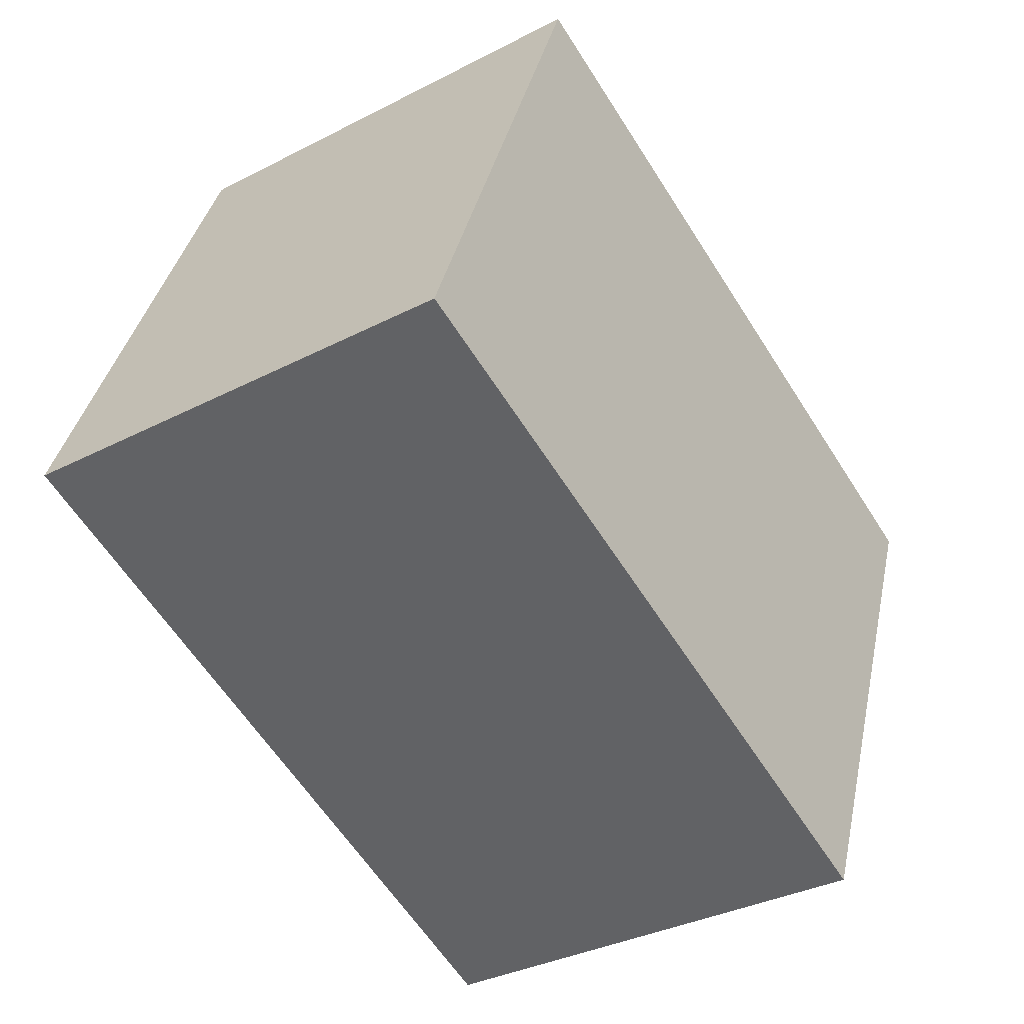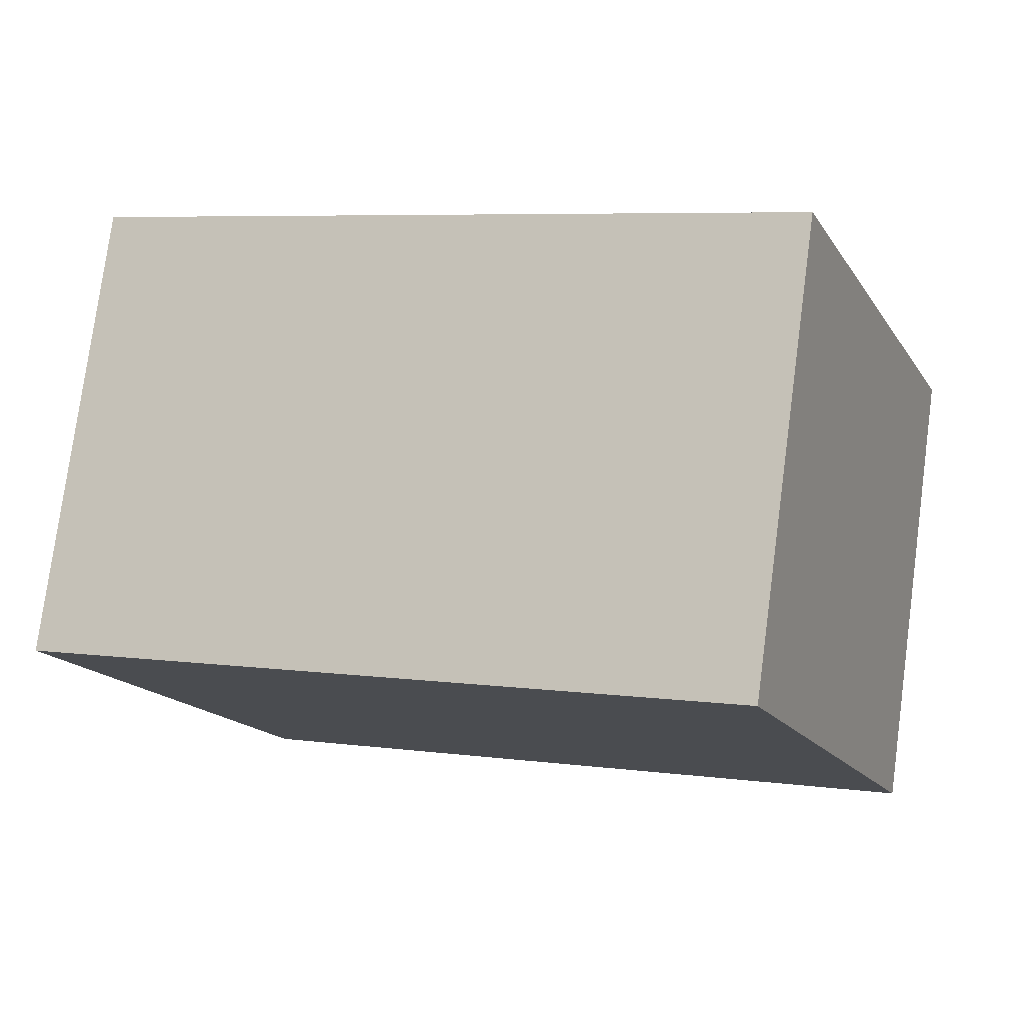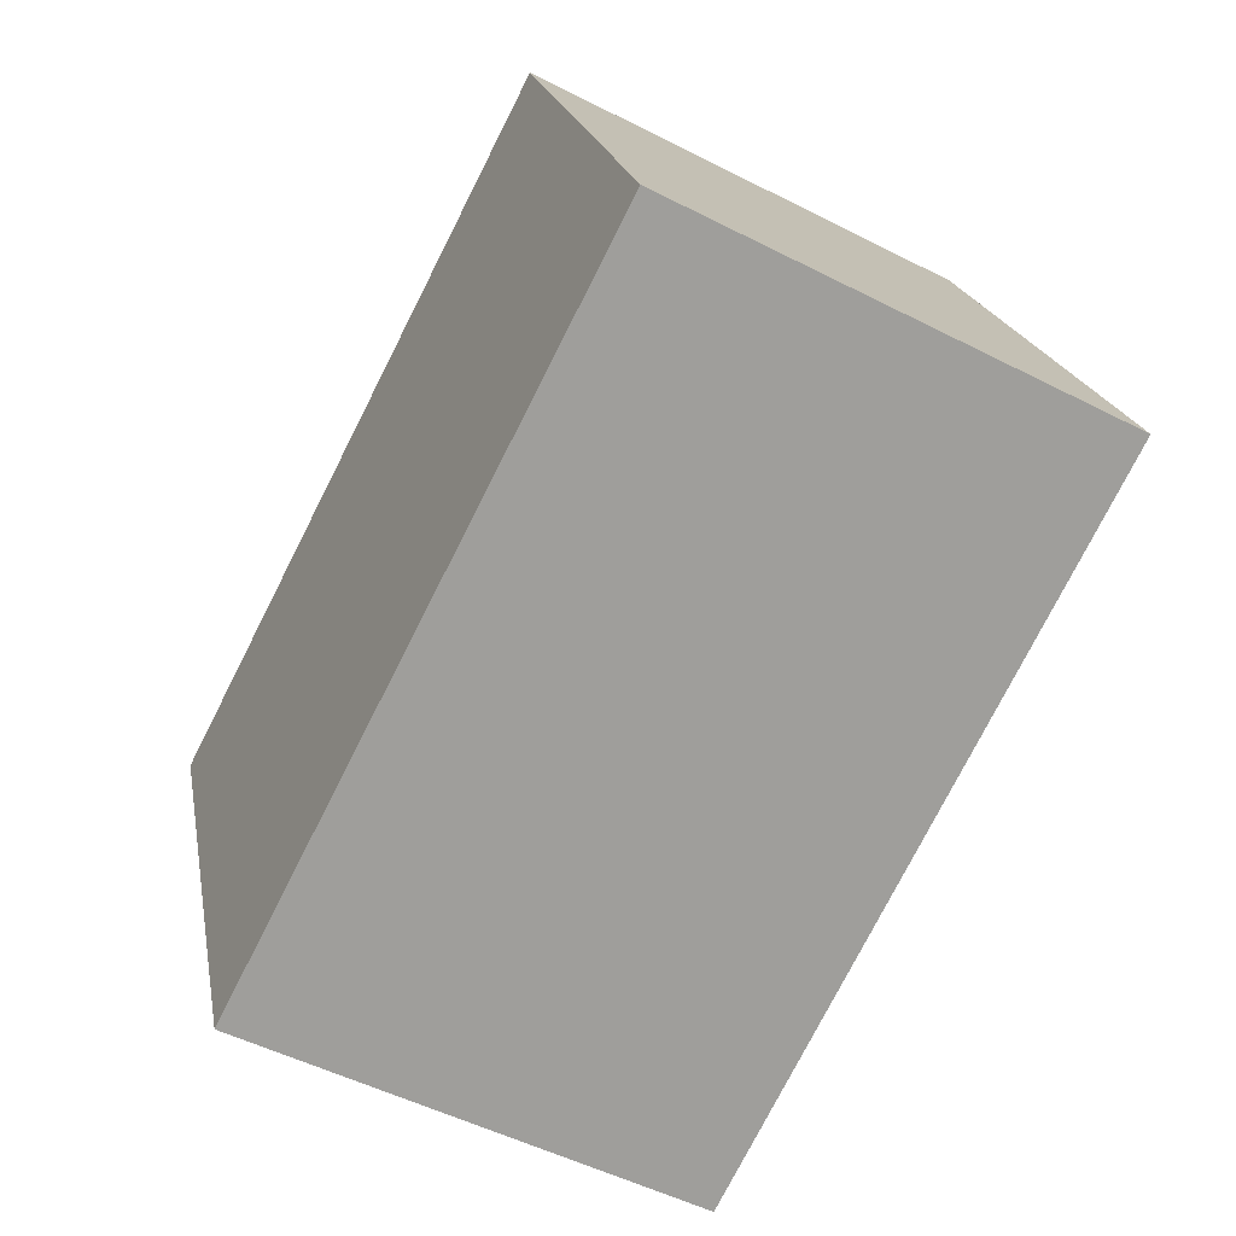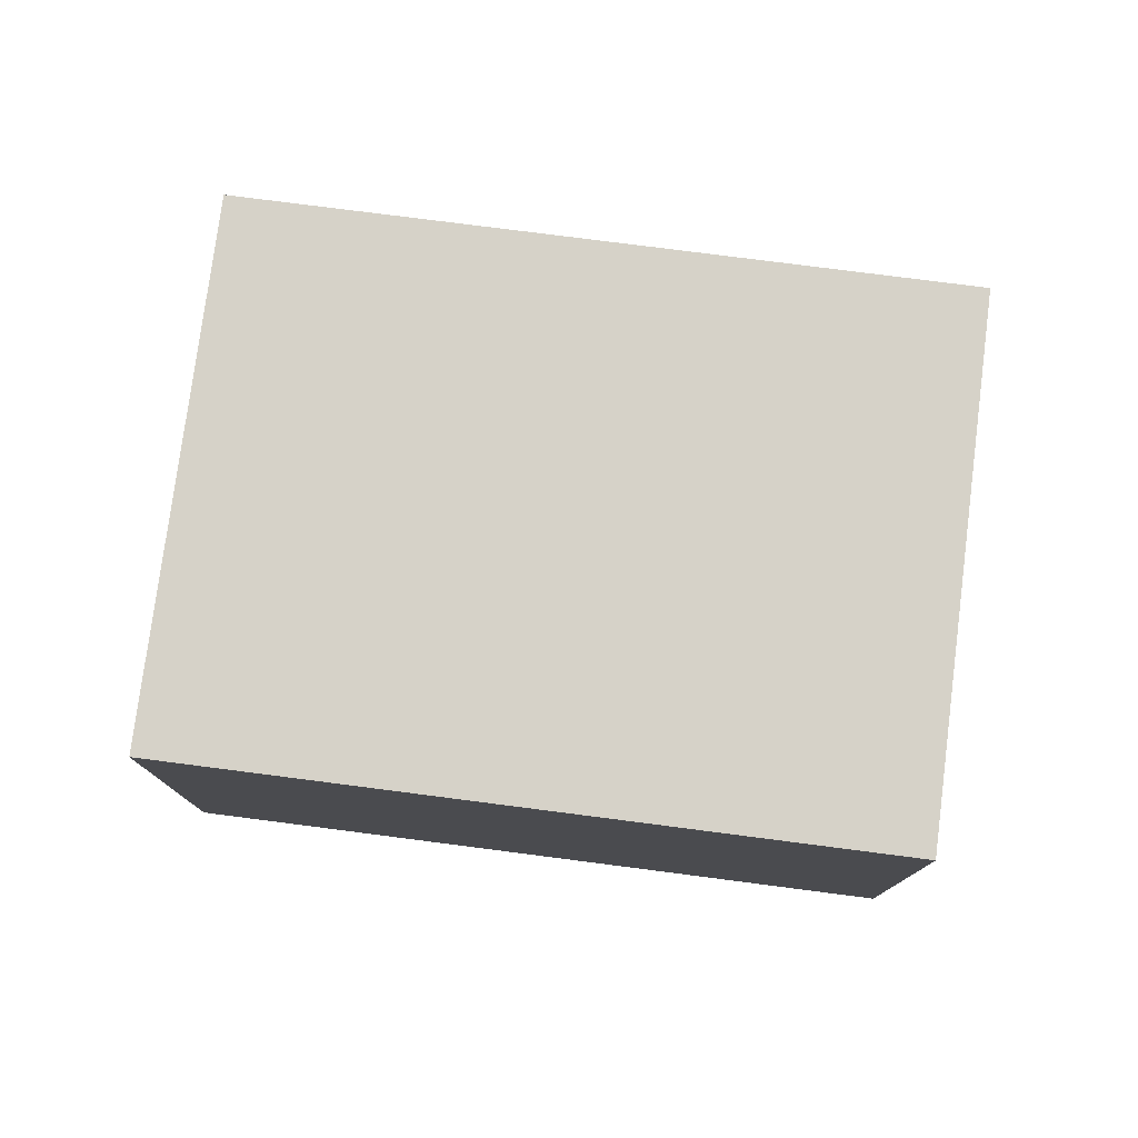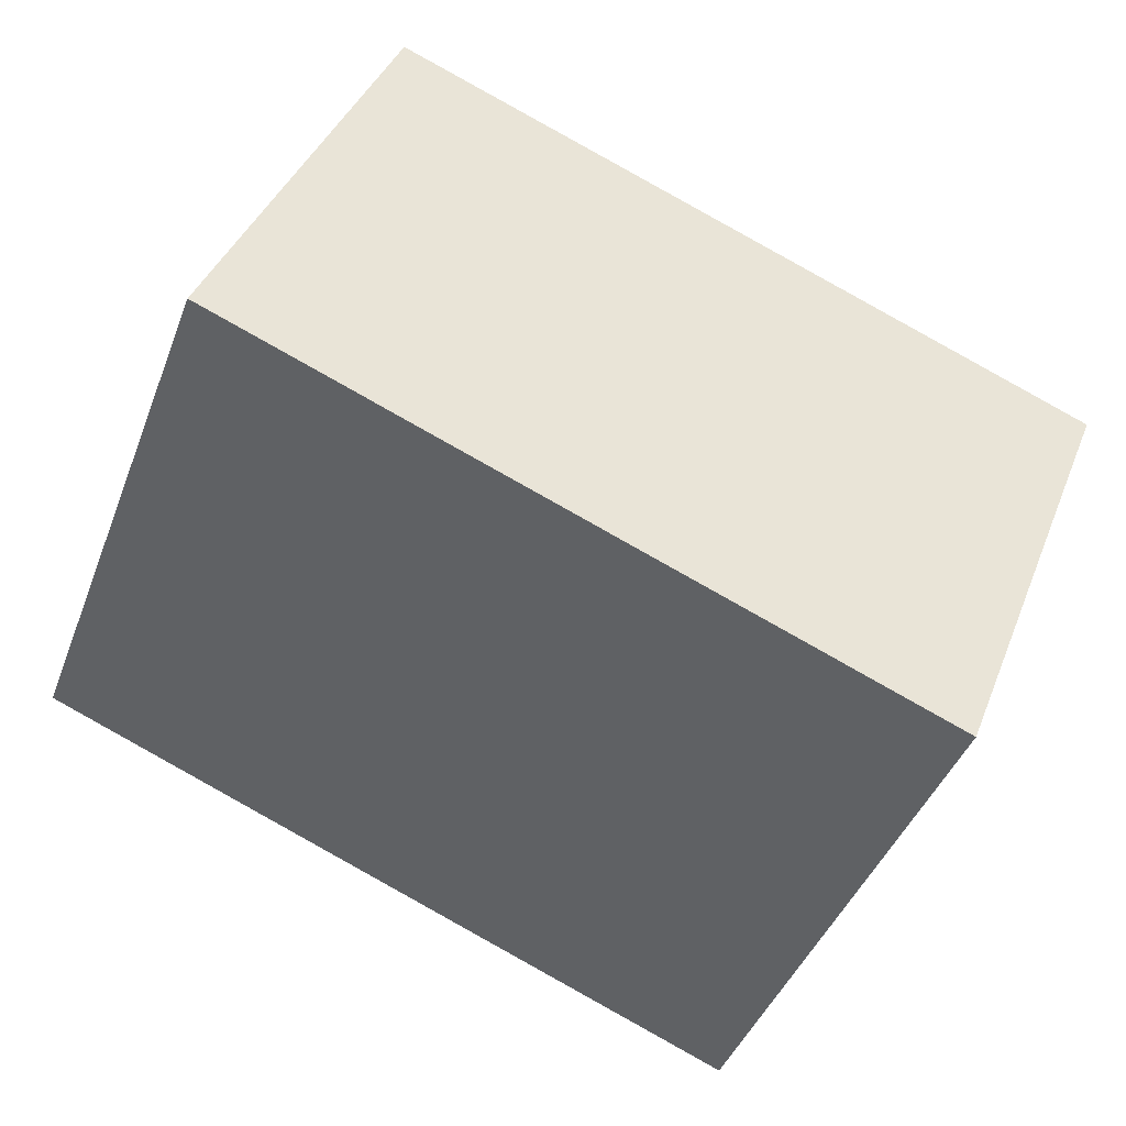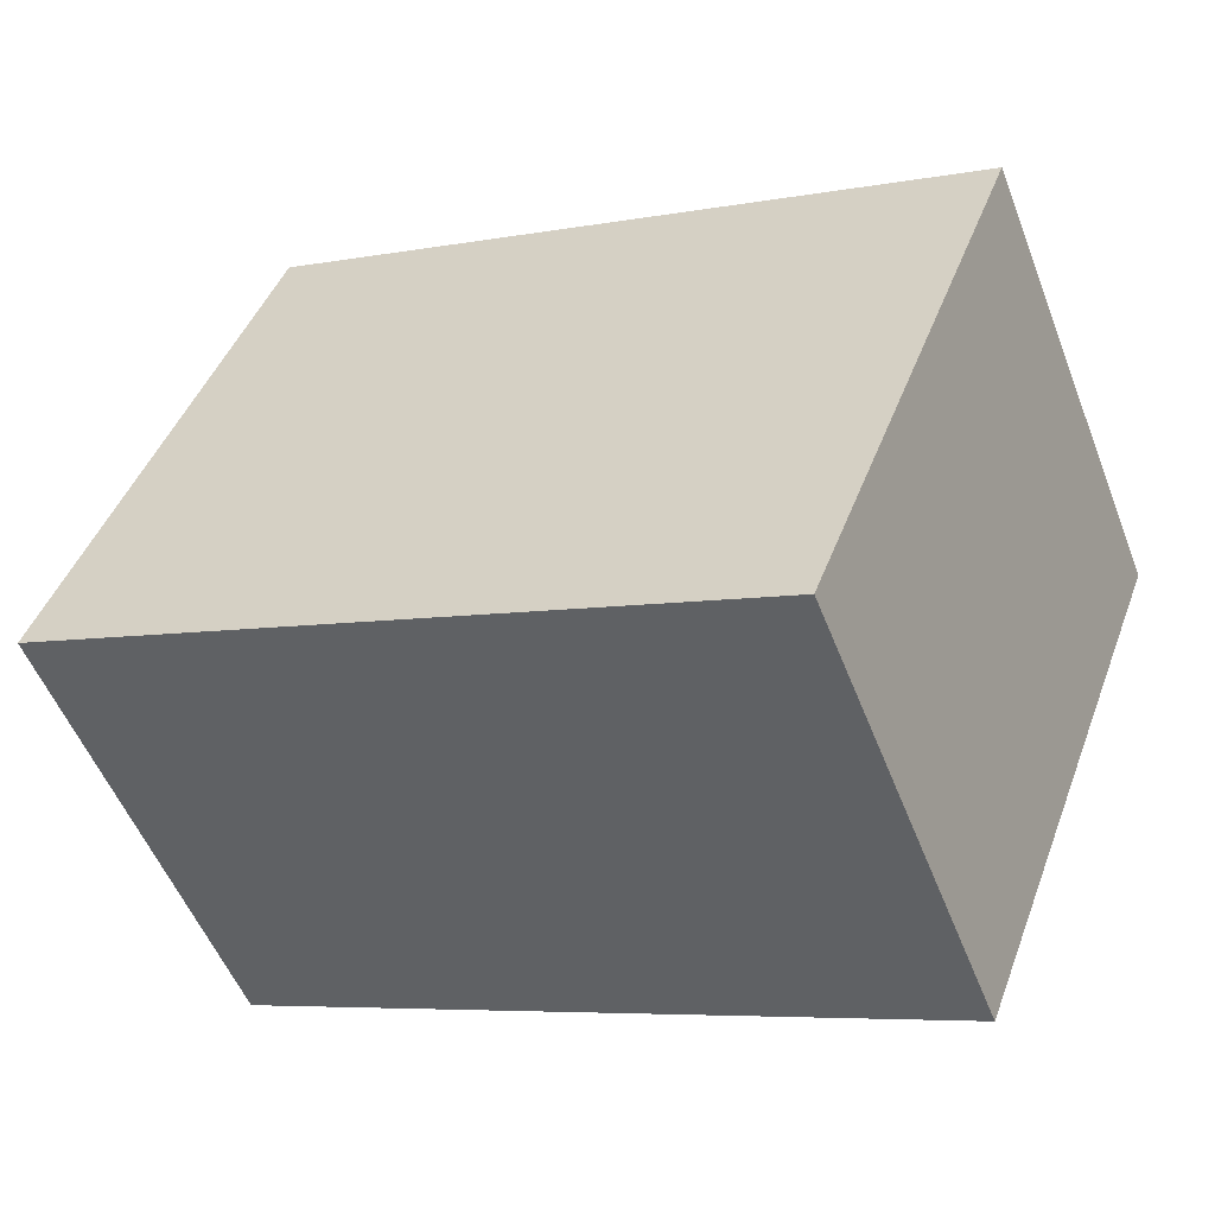
<metadata>
{"format":"obj","ext":"obj","renderer":"f3d","projection":"perspective","resolution":1024,"background":"white","views":[{"elev":-34.6,"azim":124.7,"up":"+Z"},{"elev":77.6,"azim":7.6,"up":"+Z"},{"elev":-51.6,"azim":61.0,"up":"+Z"},{"elev":77.8,"azim":166.0,"up":"+Y"},{"elev":39.8,"azim":-159.7,"up":"+Z"},{"elev":-53.5,"azim":-158.9,"up":"+Z"}]}
</metadata>
<code>
v  3.518 1.801 -0.958
v  0 1.801 1.103e-16
v  2.729 1.801 1.065
v  0.789 1.801 -2.023
v  2.729 -6.521e-17 1.065
v  3.518 5.866e-17 -0.958
v  0.789 1.239e-16 -2.023
v  0 0 0
g defaultobject
f 1 2 3
f 2 1 4
f 5 1 3
f 1 5 6
f 6 4 1
f 4 6 7
f 7 2 4
f 2 7 8
f 8 3 2
f 3 8 5
f 8 6 5
f 6 8 7

</code>
